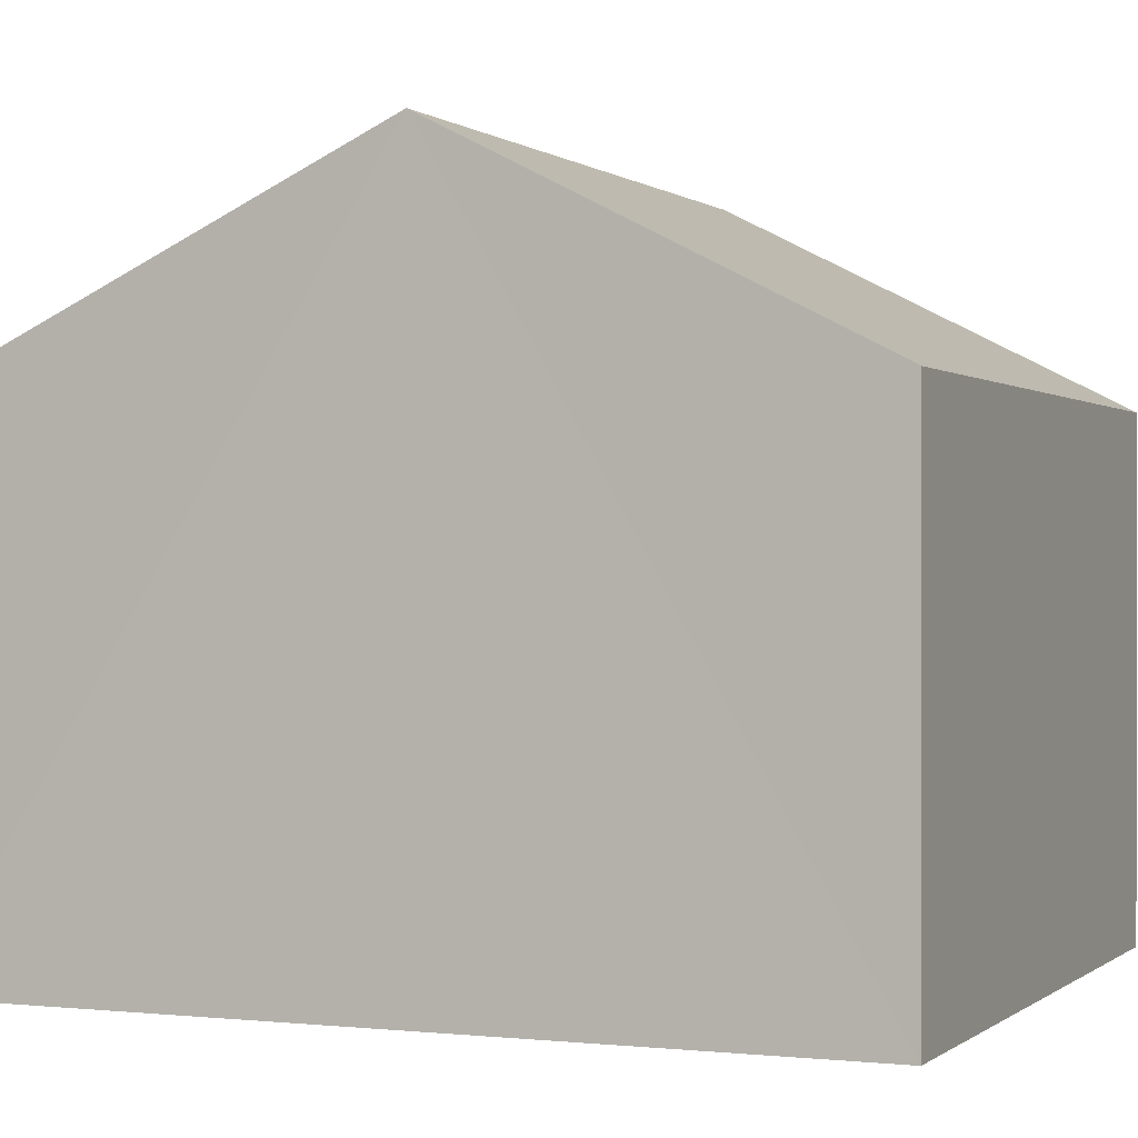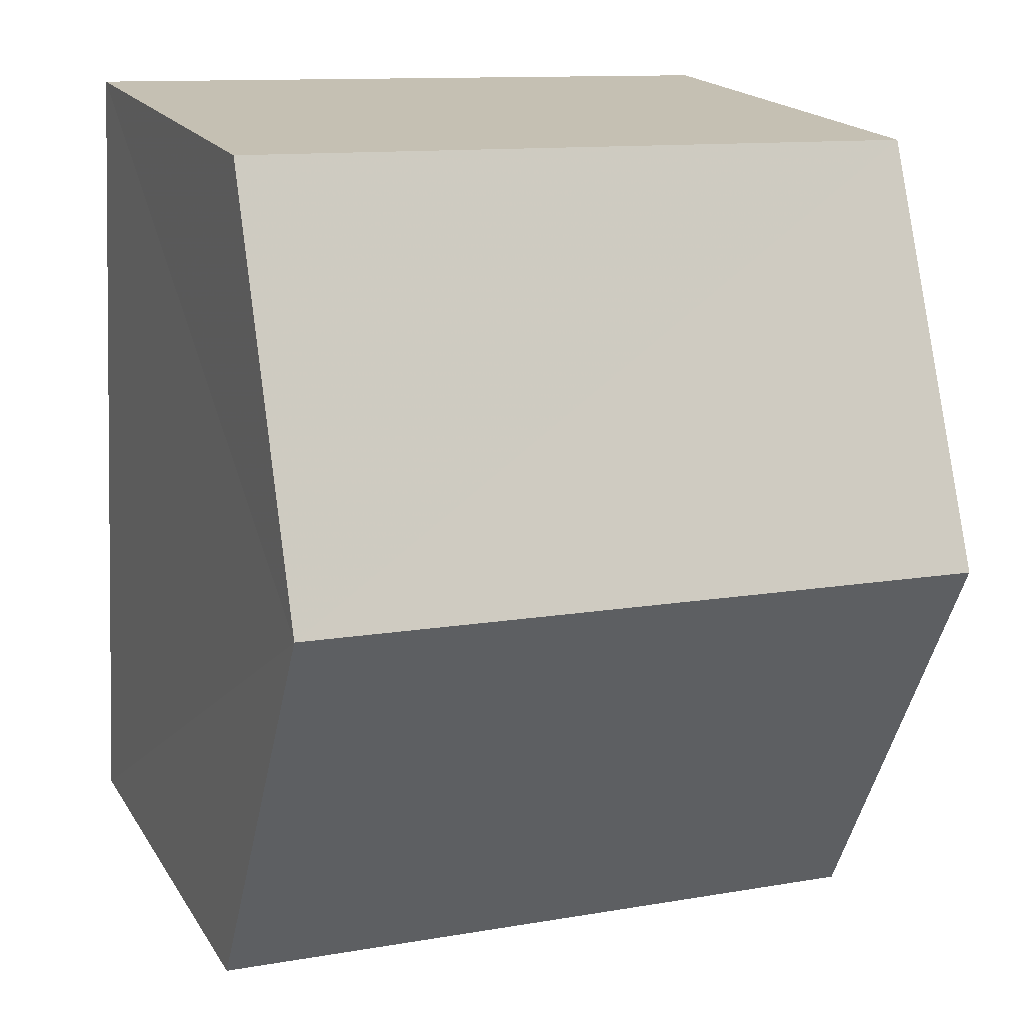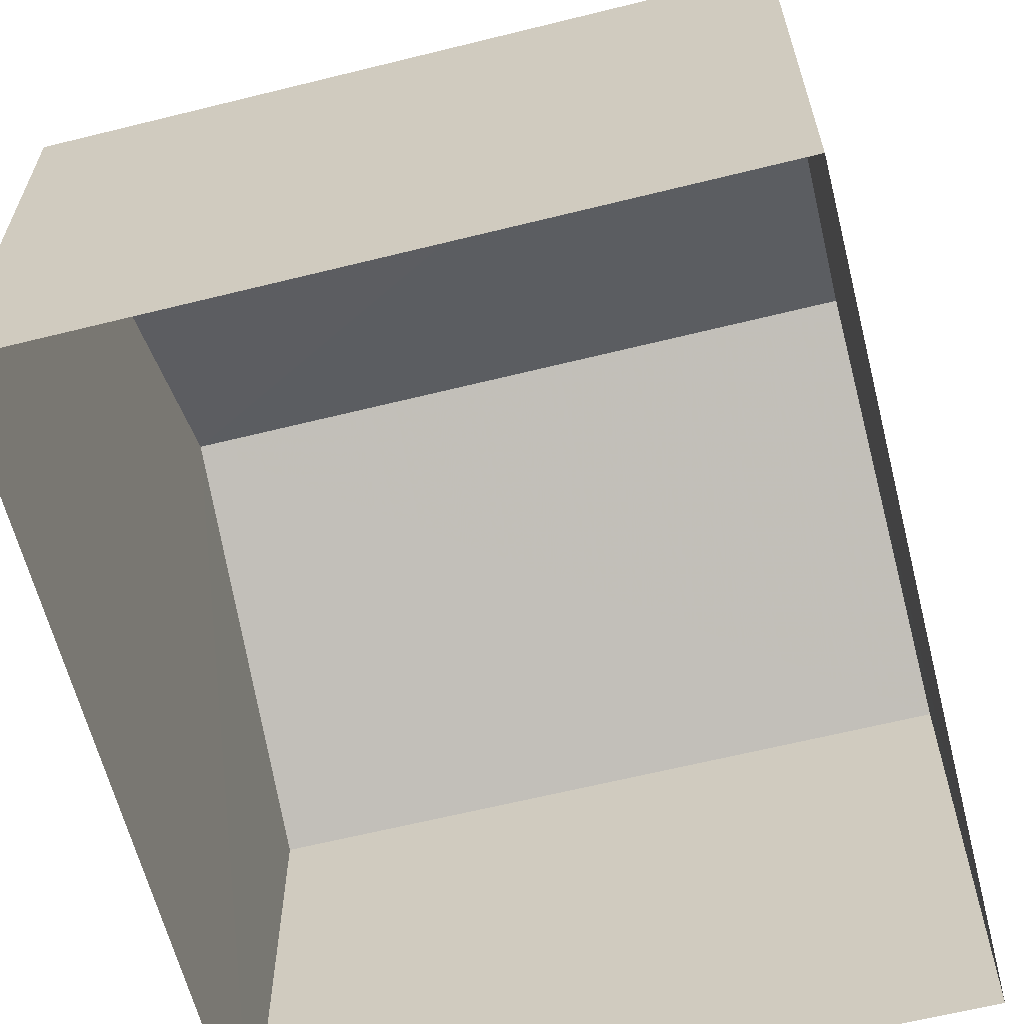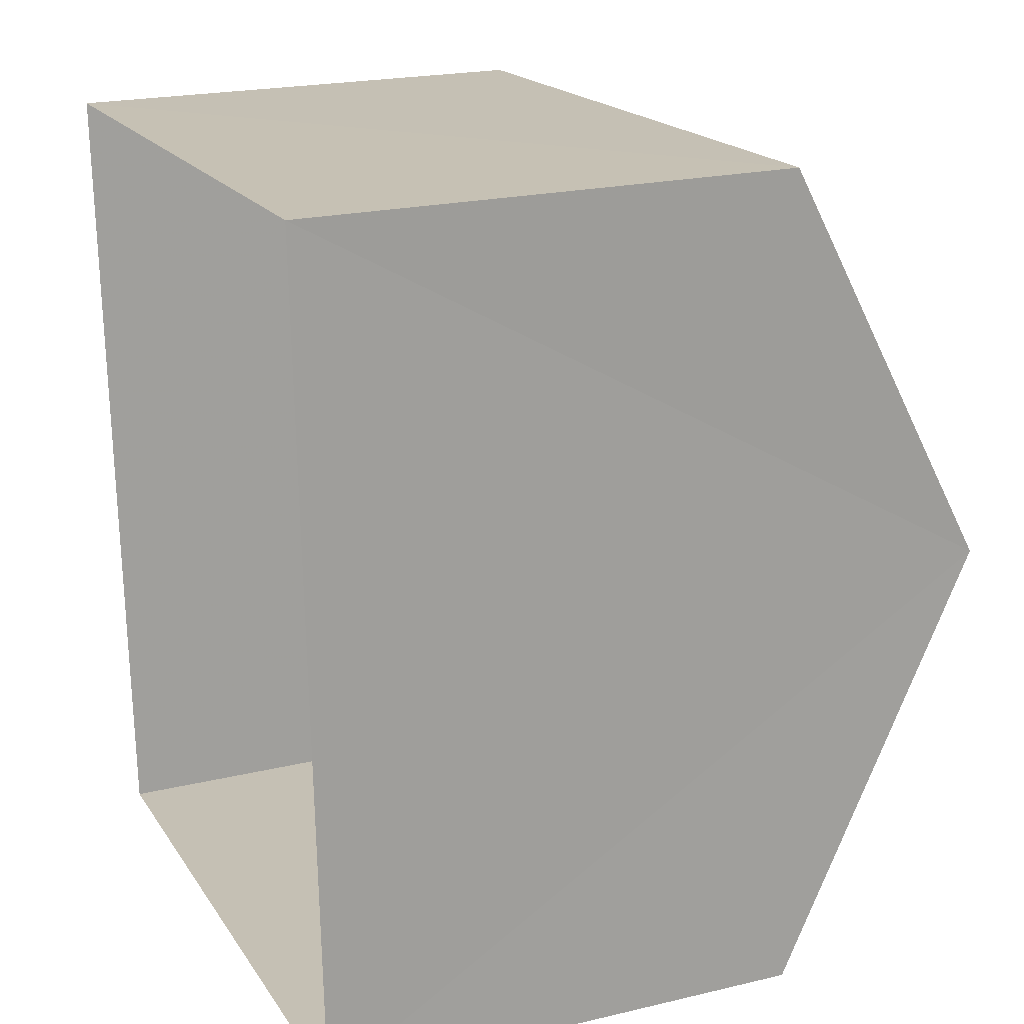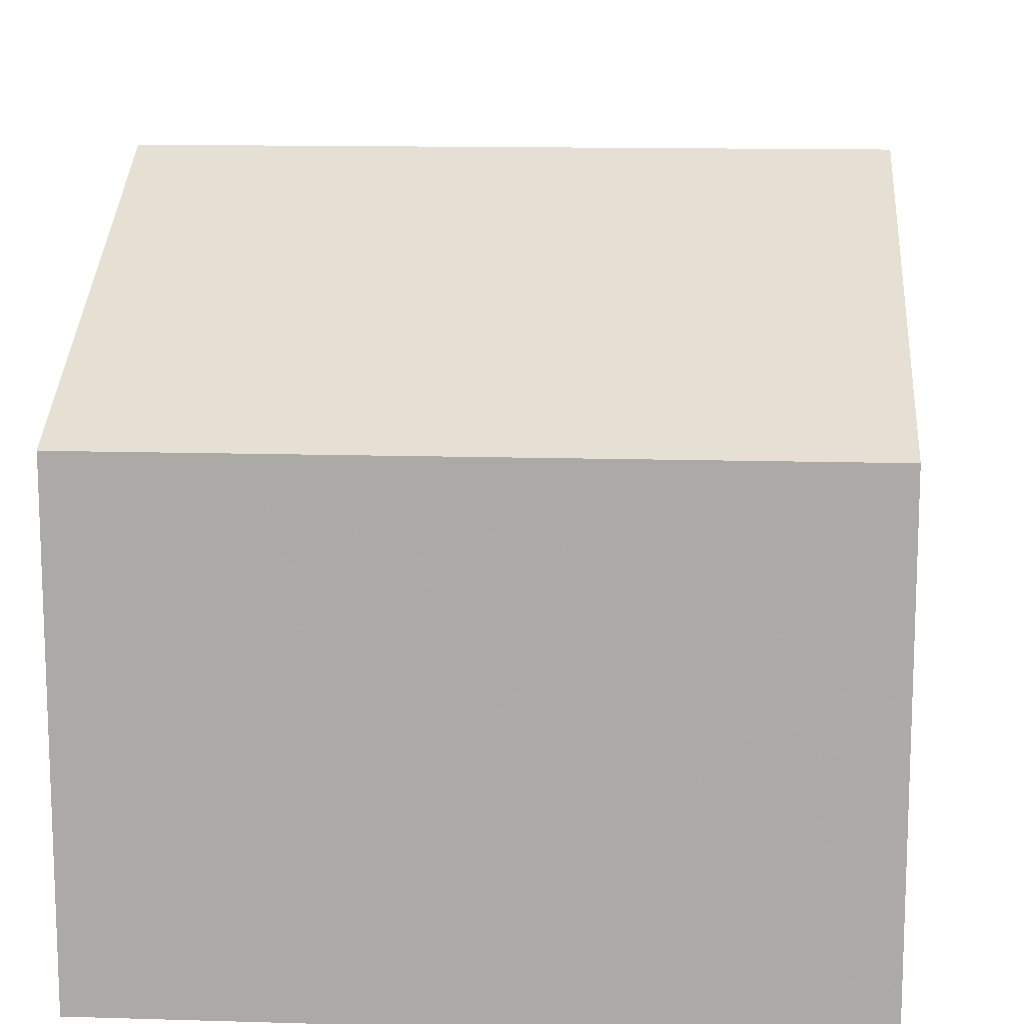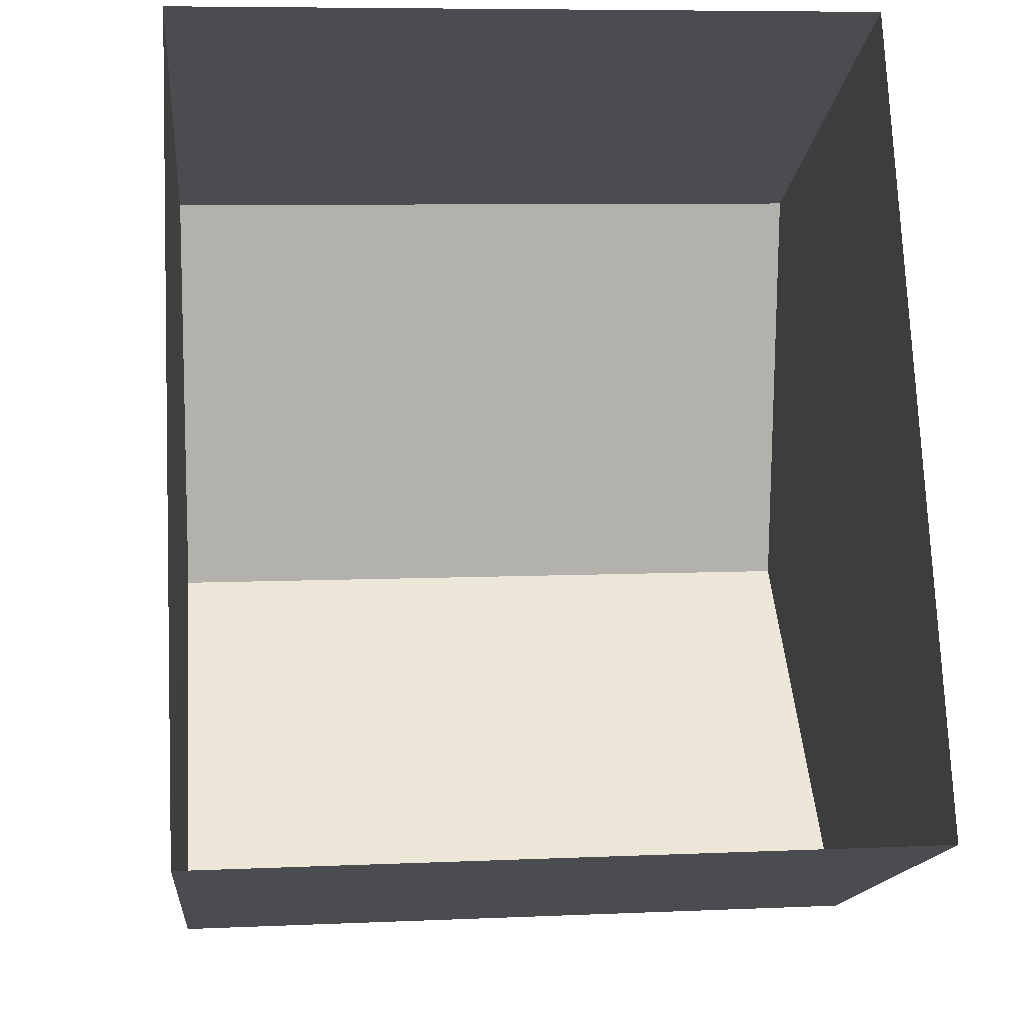
<metadata>
{"format":"obj","ext":"obj","renderer":"f3d","projection":"perspective","resolution":1024,"background":"white","views":[{"elev":0.1,"azim":110.1,"up":"+Z"},{"elev":18.7,"azim":-22.5,"up":"+Y"},{"elev":-62.4,"azim":11.5,"up":"+Z"},{"elev":21.1,"azim":-113.0,"up":"+Y"},{"elev":13.3,"azim":1.2,"up":"+Z"},{"elev":-15.7,"azim":174.1,"up":"+Y"}]}
</metadata>
<code>
v -3.731e+05 -1.057e+05 21.65
v -3.731e+05 -1.057e+05 21.65
v -3.731e+05 -1.057e+05 21.65
v -3.731e+05 -1.057e+05 21.65
v -3.731e+05 -1.057e+05 27.04
v -3.731e+05 -1.057e+05 27.04
v -3.731e+05 -1.057e+05 29.29
v -3.731e+05 -1.057e+05 29.29
v -3.731e+05 -1.057e+05 27.04
v -3.731e+05 -1.057e+05 27.04
f 1 2 3
f 1 4 2
f 5 6 7
f 8 5 7
f 7 9 8
f 7 10 9
f 10 3 2
f 9 10 2
f 6 4 1
f 6 5 4
f 6 1 7
f 1 3 7
f 3 10 7
f 9 2 8
f 2 4 8
f 4 5 8

</code>
